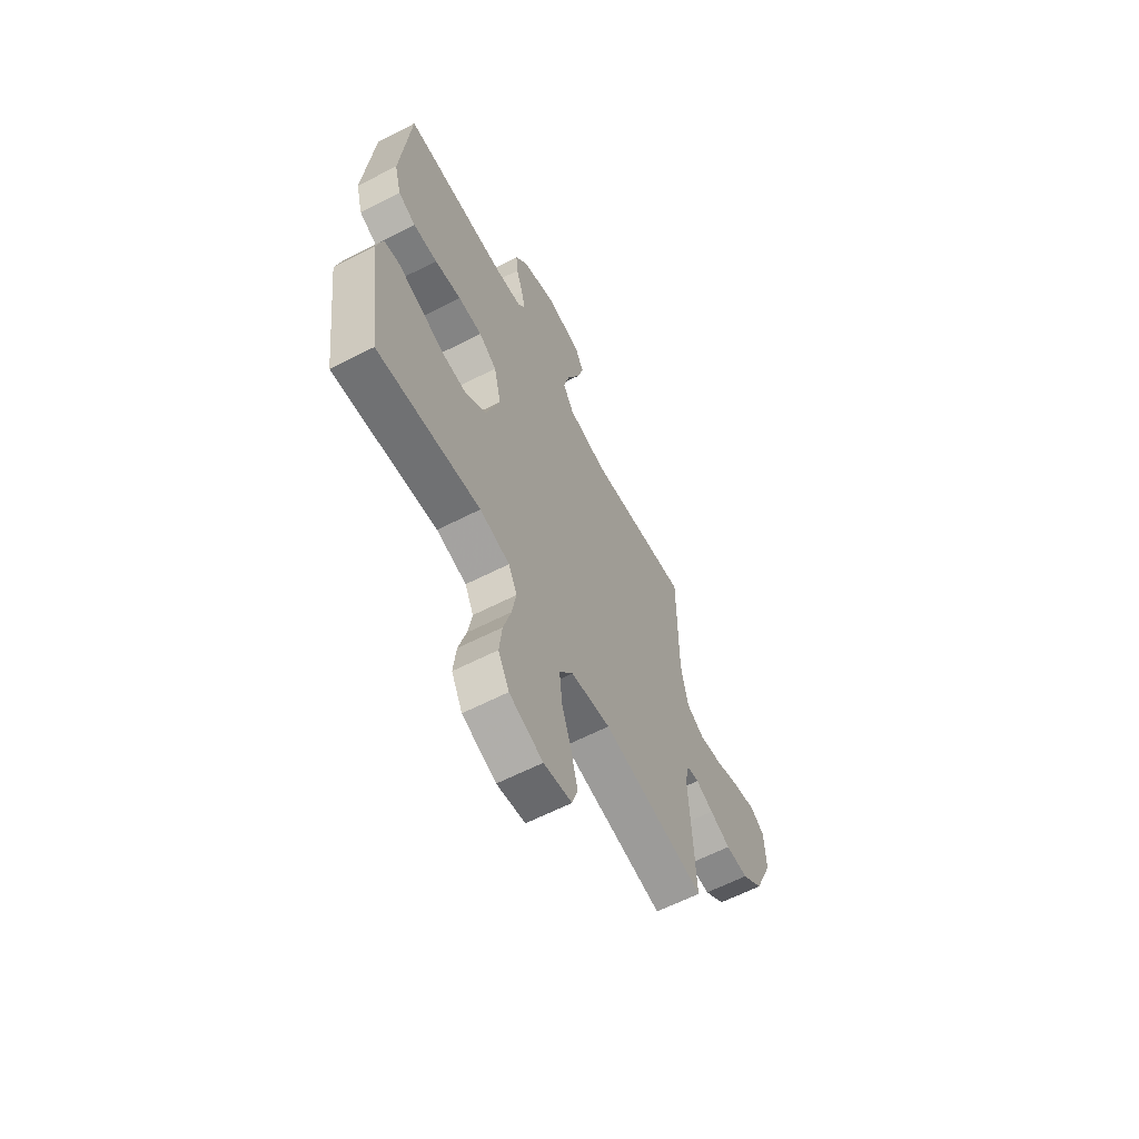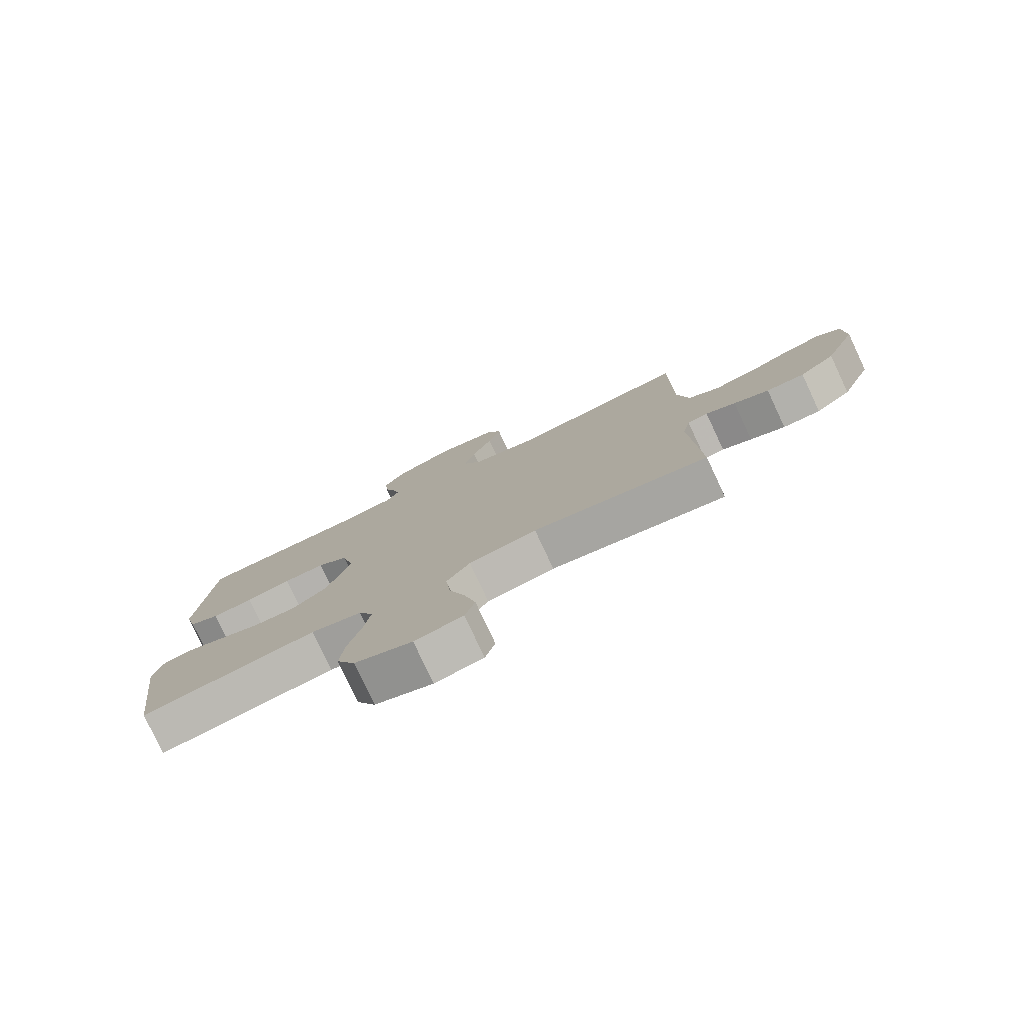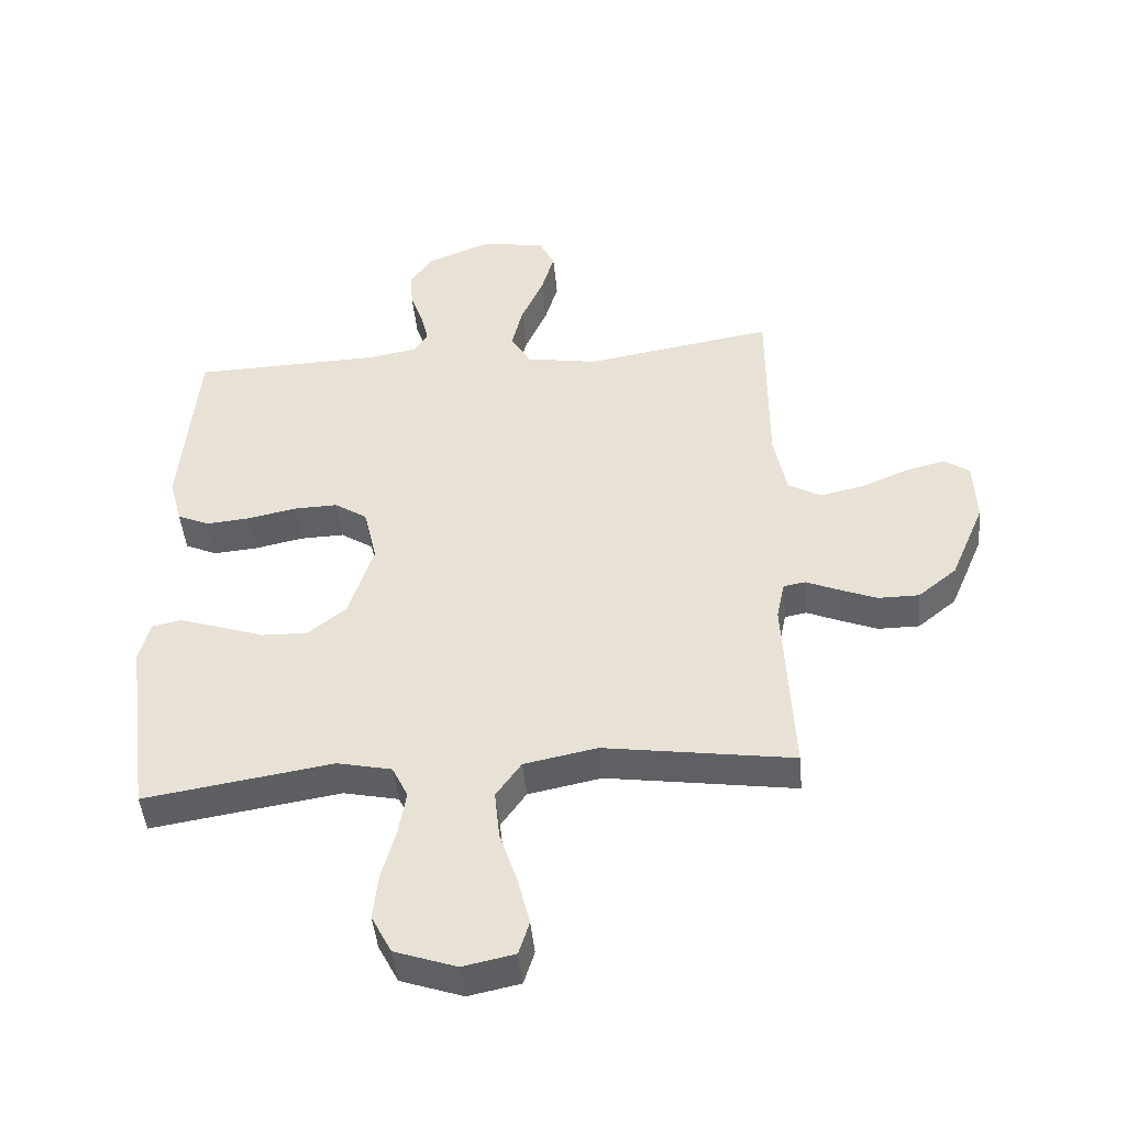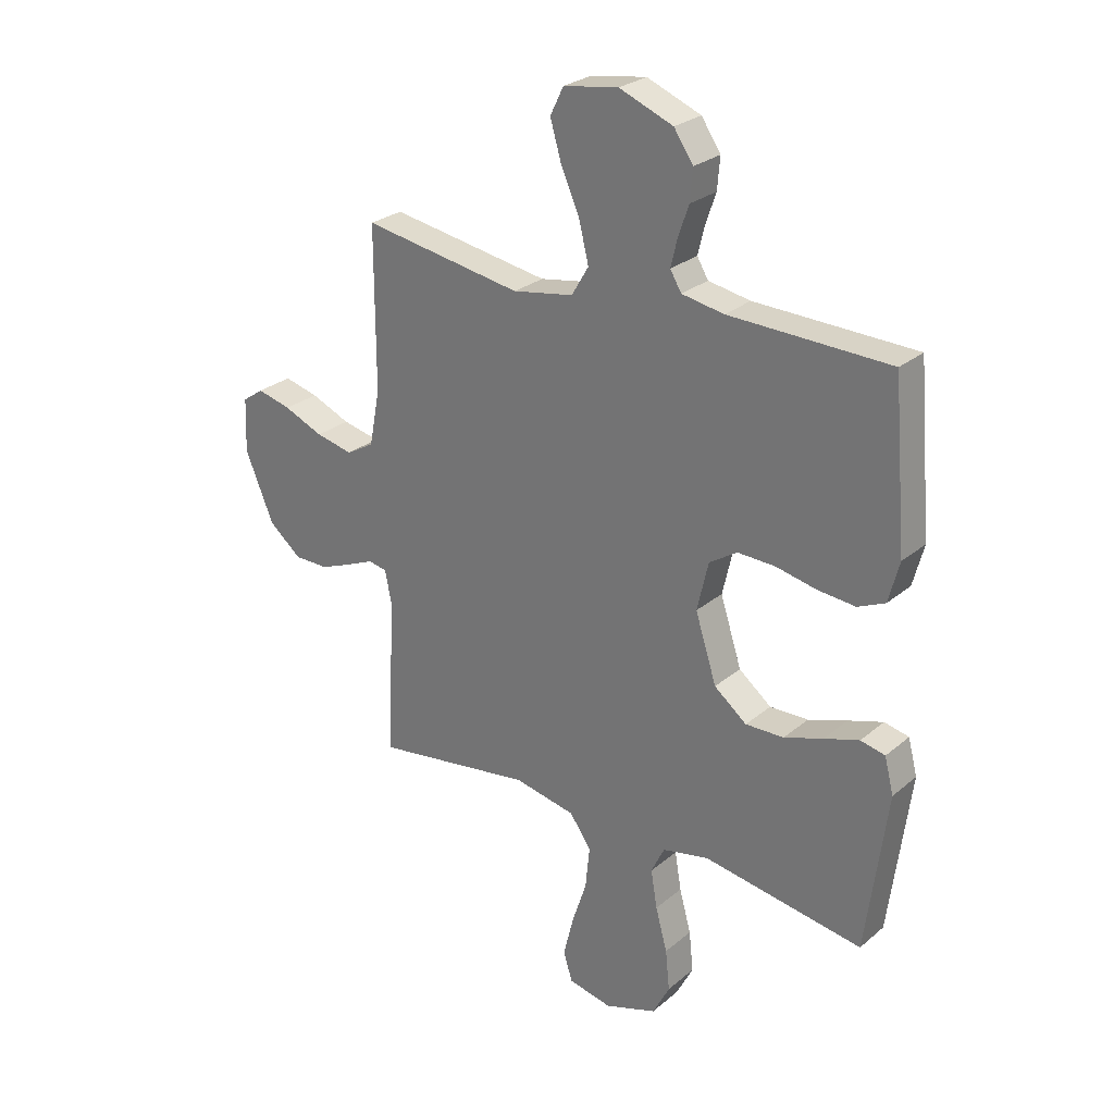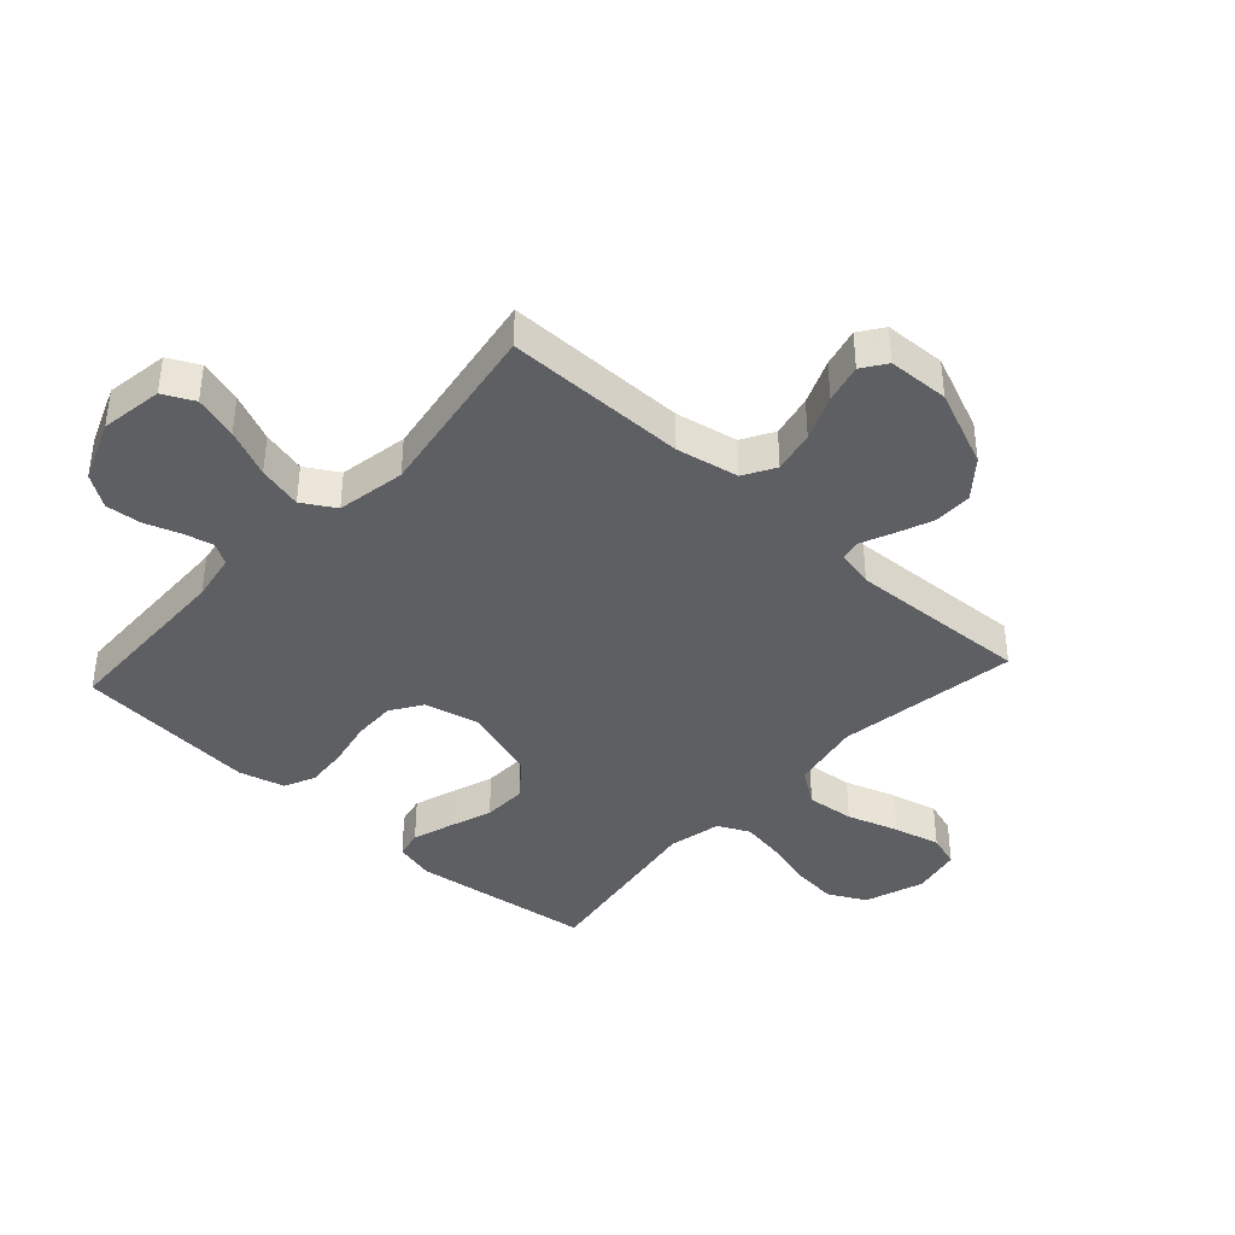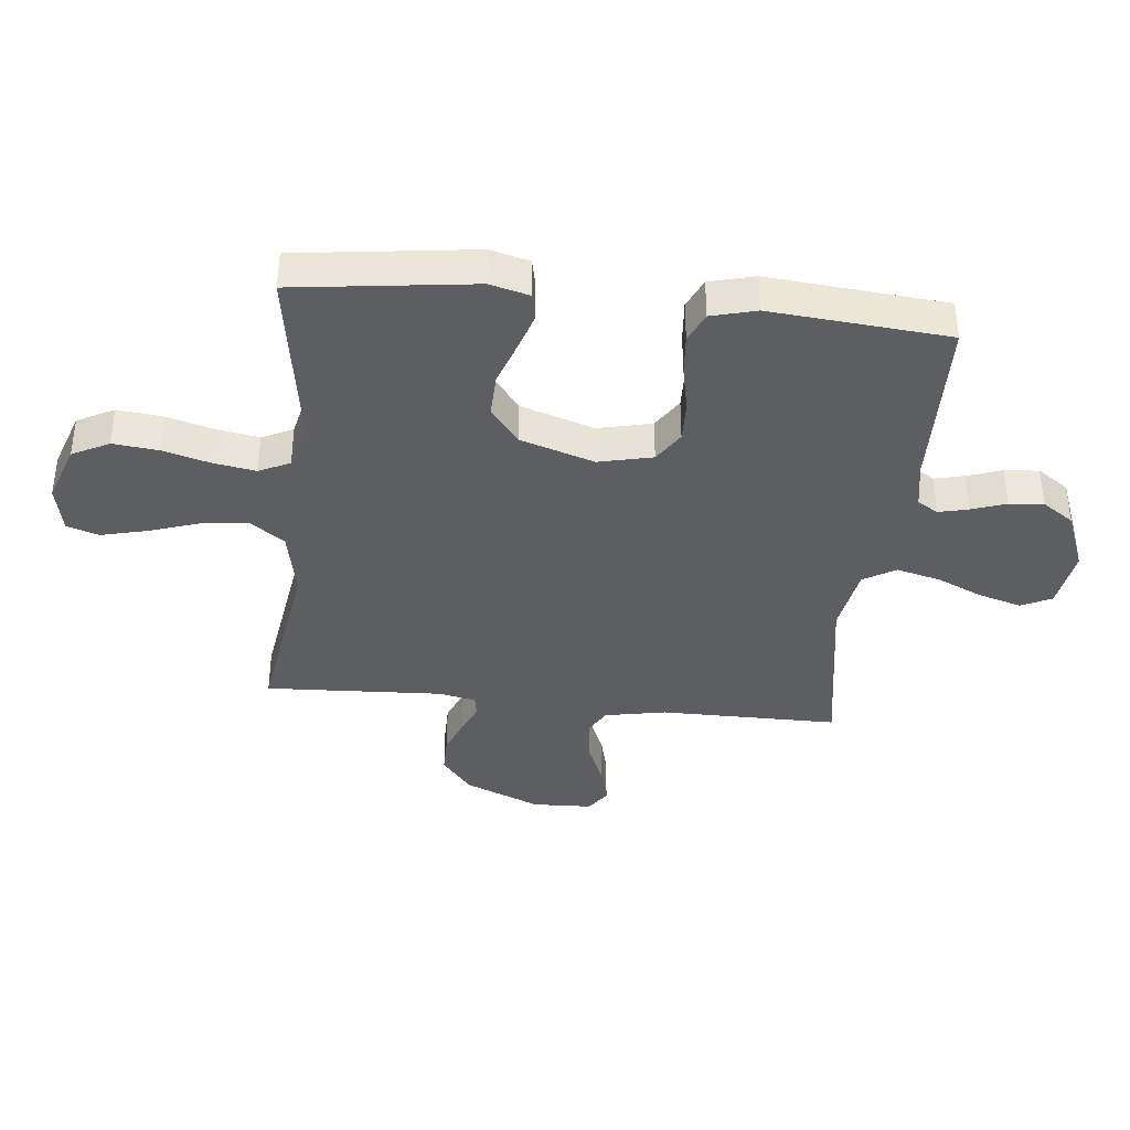
<metadata>
{"format":"obj","ext":"obj","renderer":"f3d","projection":"perspective","resolution":1024,"background":"white","views":[{"elev":-62.8,"azim":-62.7,"up":"+Z"},{"elev":-78.9,"azim":25.1,"up":"+Z"},{"elev":-45.6,"azim":5.4,"up":"+Z"},{"elev":26.8,"azim":-141.9,"up":"+Z"},{"elev":-39.8,"azim":47.6,"up":"+Y"},{"elev":-38.2,"azim":-96.0,"up":"+Y"}]}
</metadata>
<code>
v 0.5 0.07 -0.5
v 0.2 0.07 -0.455
v 0.084 0.07 -0.478
v 0.044 0.07 -0.535
v 0.052 0.07 -0.614
v 0.08 0.07 -0.699
v 0.099 0.07 -0.776
v 0.082 0.07 -0.83
v 0 0.07 -0.847
v -0.098 0.07 -0.813
v -0.13 0.07 -0.751
v -0.122 0.07 -0.675
v -0.1 0.07 -0.595
v -0.088 0.07 -0.524
v -0.113 0.07 -0.472
v -0.2 0.07 -0.453
v -0.5 0.07 -0.5
v -0.539 0.07 -0.2
v -0.522 0.07 -0.134
v -0.476 0.07 -0.124
v -0.411 0.07 -0.145
v -0.338 0.07 -0.17
v -0.266 0.07 -0.172
v -0.205 0.07 -0.124
v -0.165 0.07 0
v -0.186 0.07 0.091
v -0.238 0.07 0.125
v -0.308 0.07 0.123
v -0.385 0.07 0.107
v -0.455 0.07 0.101
v -0.506 0.07 0.124
v -0.526 0.07 0.2
v -0.5 0.07 0.5
v -0.2 0.07 0.508
v -0.121 0.07 0.522
v -0.1 0.07 0.557
v -0.112 0.07 0.607
v -0.132 0.07 0.665
v -0.137 0.07 0.723
v -0.101 0.07 0.776
v 0 0.07 0.816
v 0.103 0.07 0.8
v 0.128 0.07 0.749
v 0.107 0.07 0.677
v 0.072 0.07 0.598
v 0.054 0.07 0.525
v 0.086 0.07 0.471
v 0.2 0.07 0.451
v 0.5 0.07 0.5
v 0.5 0.07 0.2
v 0.52 0.07 0.097
v 0.572 0.07 0.067
v 0.642 0.07 0.082
v 0.716 0.07 0.113
v 0.78 0.07 0.129
v 0.82 0.07 0.101
v 0.824 0.07 0
v 0.77 0.07 -0.128
v 0.709 0.07 -0.178
v 0.644 0.07 -0.178
v 0.584 0.07 -0.154
v 0.533 0.07 -0.132
v 0.498 0.07 -0.138
v 0.485 0.07 -0.2
v 0.5 0 -0.5
v 0.2 0 -0.455
v 0.084 0 -0.478
v 0.044 0 -0.535
v 0.052 0 -0.614
v 0.08 0 -0.699
v 0.099 0 -0.776
v 0.082 0 -0.83
v 0 0 -0.847
v -0.098 0 -0.813
v -0.13 0 -0.751
v -0.122 0 -0.675
v -0.1 0 -0.595
v -0.088 0 -0.524
v -0.113 0 -0.472
v -0.2 0 -0.453
v -0.5 0 -0.5
v -0.539 0 -0.2
v -0.522 0 -0.134
v -0.476 0 -0.124
v -0.411 0 -0.145
v -0.338 0 -0.17
v -0.266 0 -0.172
v -0.205 0 -0.124
v -0.165 0 0
v -0.186 0 0.091
v -0.238 0 0.125
v -0.308 0 0.123
v -0.385 0 0.107
v -0.455 0 0.101
v -0.506 0 0.124
v -0.526 0 0.2
v -0.5 0 0.5
v -0.2 0 0.508
v -0.121 0 0.522
v -0.1 0 0.557
v -0.112 0 0.607
v -0.132 0 0.665
v -0.137 0 0.723
v -0.101 0 0.776
v 0 0 0.816
v 0.103 0 0.8
v 0.128 0 0.749
v 0.107 0 0.677
v 0.072 0 0.598
v 0.054 0 0.525
v 0.086 0 0.471
v 0.2 0 0.451
v 0.5 0 0.5
v 0.5 0 0.2
v 0.52 0 0.097
v 0.572 0 0.067
v 0.642 0 0.082
v 0.716 0 0.113
v 0.78 0 0.129
v 0.82 0 0.101
v 0.824 0 0
v 0.77 0 -0.128
v 0.709 0 -0.178
v 0.644 0 -0.178
v 0.584 0 -0.154
v 0.533 0 -0.132
v 0.498 0 -0.138
v 0.485 0 -0.2
f 59 60 61 62
f 57 58 59 62
f 57 62 63
f 56 57 63
f 53 54 55 56
f 52 53 56 63
f 51 52 63
f 50 51 63 64
f 48 49 50 64
f 42 43 44 45
f 42 45 46
f 41 42 46
f 40 41 46
f 37 38 39 40
f 36 37 40 46
f 35 36 46 47
f 31 32 33 34
f 31 34 35 47
f 28 29 30 31
f 27 28 31 47
f 19 20 21 22
f 17 18 19 22
f 16 17 22 23
f 15 16 23 24
f 10 11 12 13
f 10 13 14
f 9 10 14
f 8 9 14
f 5 6 7 8
f 5 8 14 15
f 48 64 1 2
f 26 27 47 48
f 25 26 48 2
f 24 25 2 3
f 4 5 15 24
f 3 4 24
f 126 125 124 123
f 126 123 122 121
f 127 126 121
f 127 121 120
f 120 119 118 117
f 127 120 117 116
f 127 116 115
f 128 127 115 114
f 128 114 113 112
f 109 108 107 106
f 110 109 106
f 110 106 105
f 110 105 104
f 104 103 102 101
f 110 104 101 100
f 111 110 100 99
f 98 97 96 95
f 111 99 98 95
f 95 94 93 92
f 111 95 92 91
f 86 85 84 83
f 86 83 82 81
f 87 86 81 80
f 88 87 80 79
f 77 76 75 74
f 78 77 74
f 78 74 73
f 78 73 72
f 72 71 70 69
f 79 78 72 69
f 66 65 128 112
f 112 111 91 90
f 66 112 90 89
f 67 66 89 88
f 88 79 69 68
f 88 68 67
f 1 65 66 2
f 2 66 67 3
f 3 67 68 4
f 4 68 69 5
f 5 69 70 6
f 6 70 71 7
f 7 71 72 8
f 8 72 73 9
f 9 73 74 10
f 10 74 75 11
f 11 75 76 12
f 12 76 77 13
f 13 77 78 14
f 14 78 79 15
f 15 79 80 16
f 16 80 81 17
f 17 81 82 18
f 18 82 83 19
f 19 83 84 20
f 20 84 85 21
f 21 85 86 22
f 22 86 87 23
f 23 87 88 24
f 24 88 89 25
f 25 89 90 26
f 26 90 91 27
f 27 91 92 28
f 28 92 93 29
f 29 93 94 30
f 30 94 95 31
f 31 95 96 32
f 32 96 97 33
f 33 97 98 34
f 34 98 99 35
f 35 99 100 36
f 36 100 101 37
f 37 101 102 38
f 38 102 103 39
f 39 103 104 40
f 40 104 105 41
f 41 105 106 42
f 42 106 107 43
f 43 107 108 44
f 44 108 109 45
f 45 109 110 46
f 46 110 111 47
f 47 111 112 48
f 48 112 113 49
f 49 113 114 50
f 50 114 115 51
f 51 115 116 52
f 52 116 117 53
f 53 117 118 54
f 54 118 119 55
f 55 119 120 56
f 56 120 121 57
f 57 121 122 58
f 58 122 123 59
f 59 123 124 60
f 60 124 125 61
f 61 125 126 62
f 62 126 127 63
f 63 127 128 64
f 64 128 65 1

</code>
